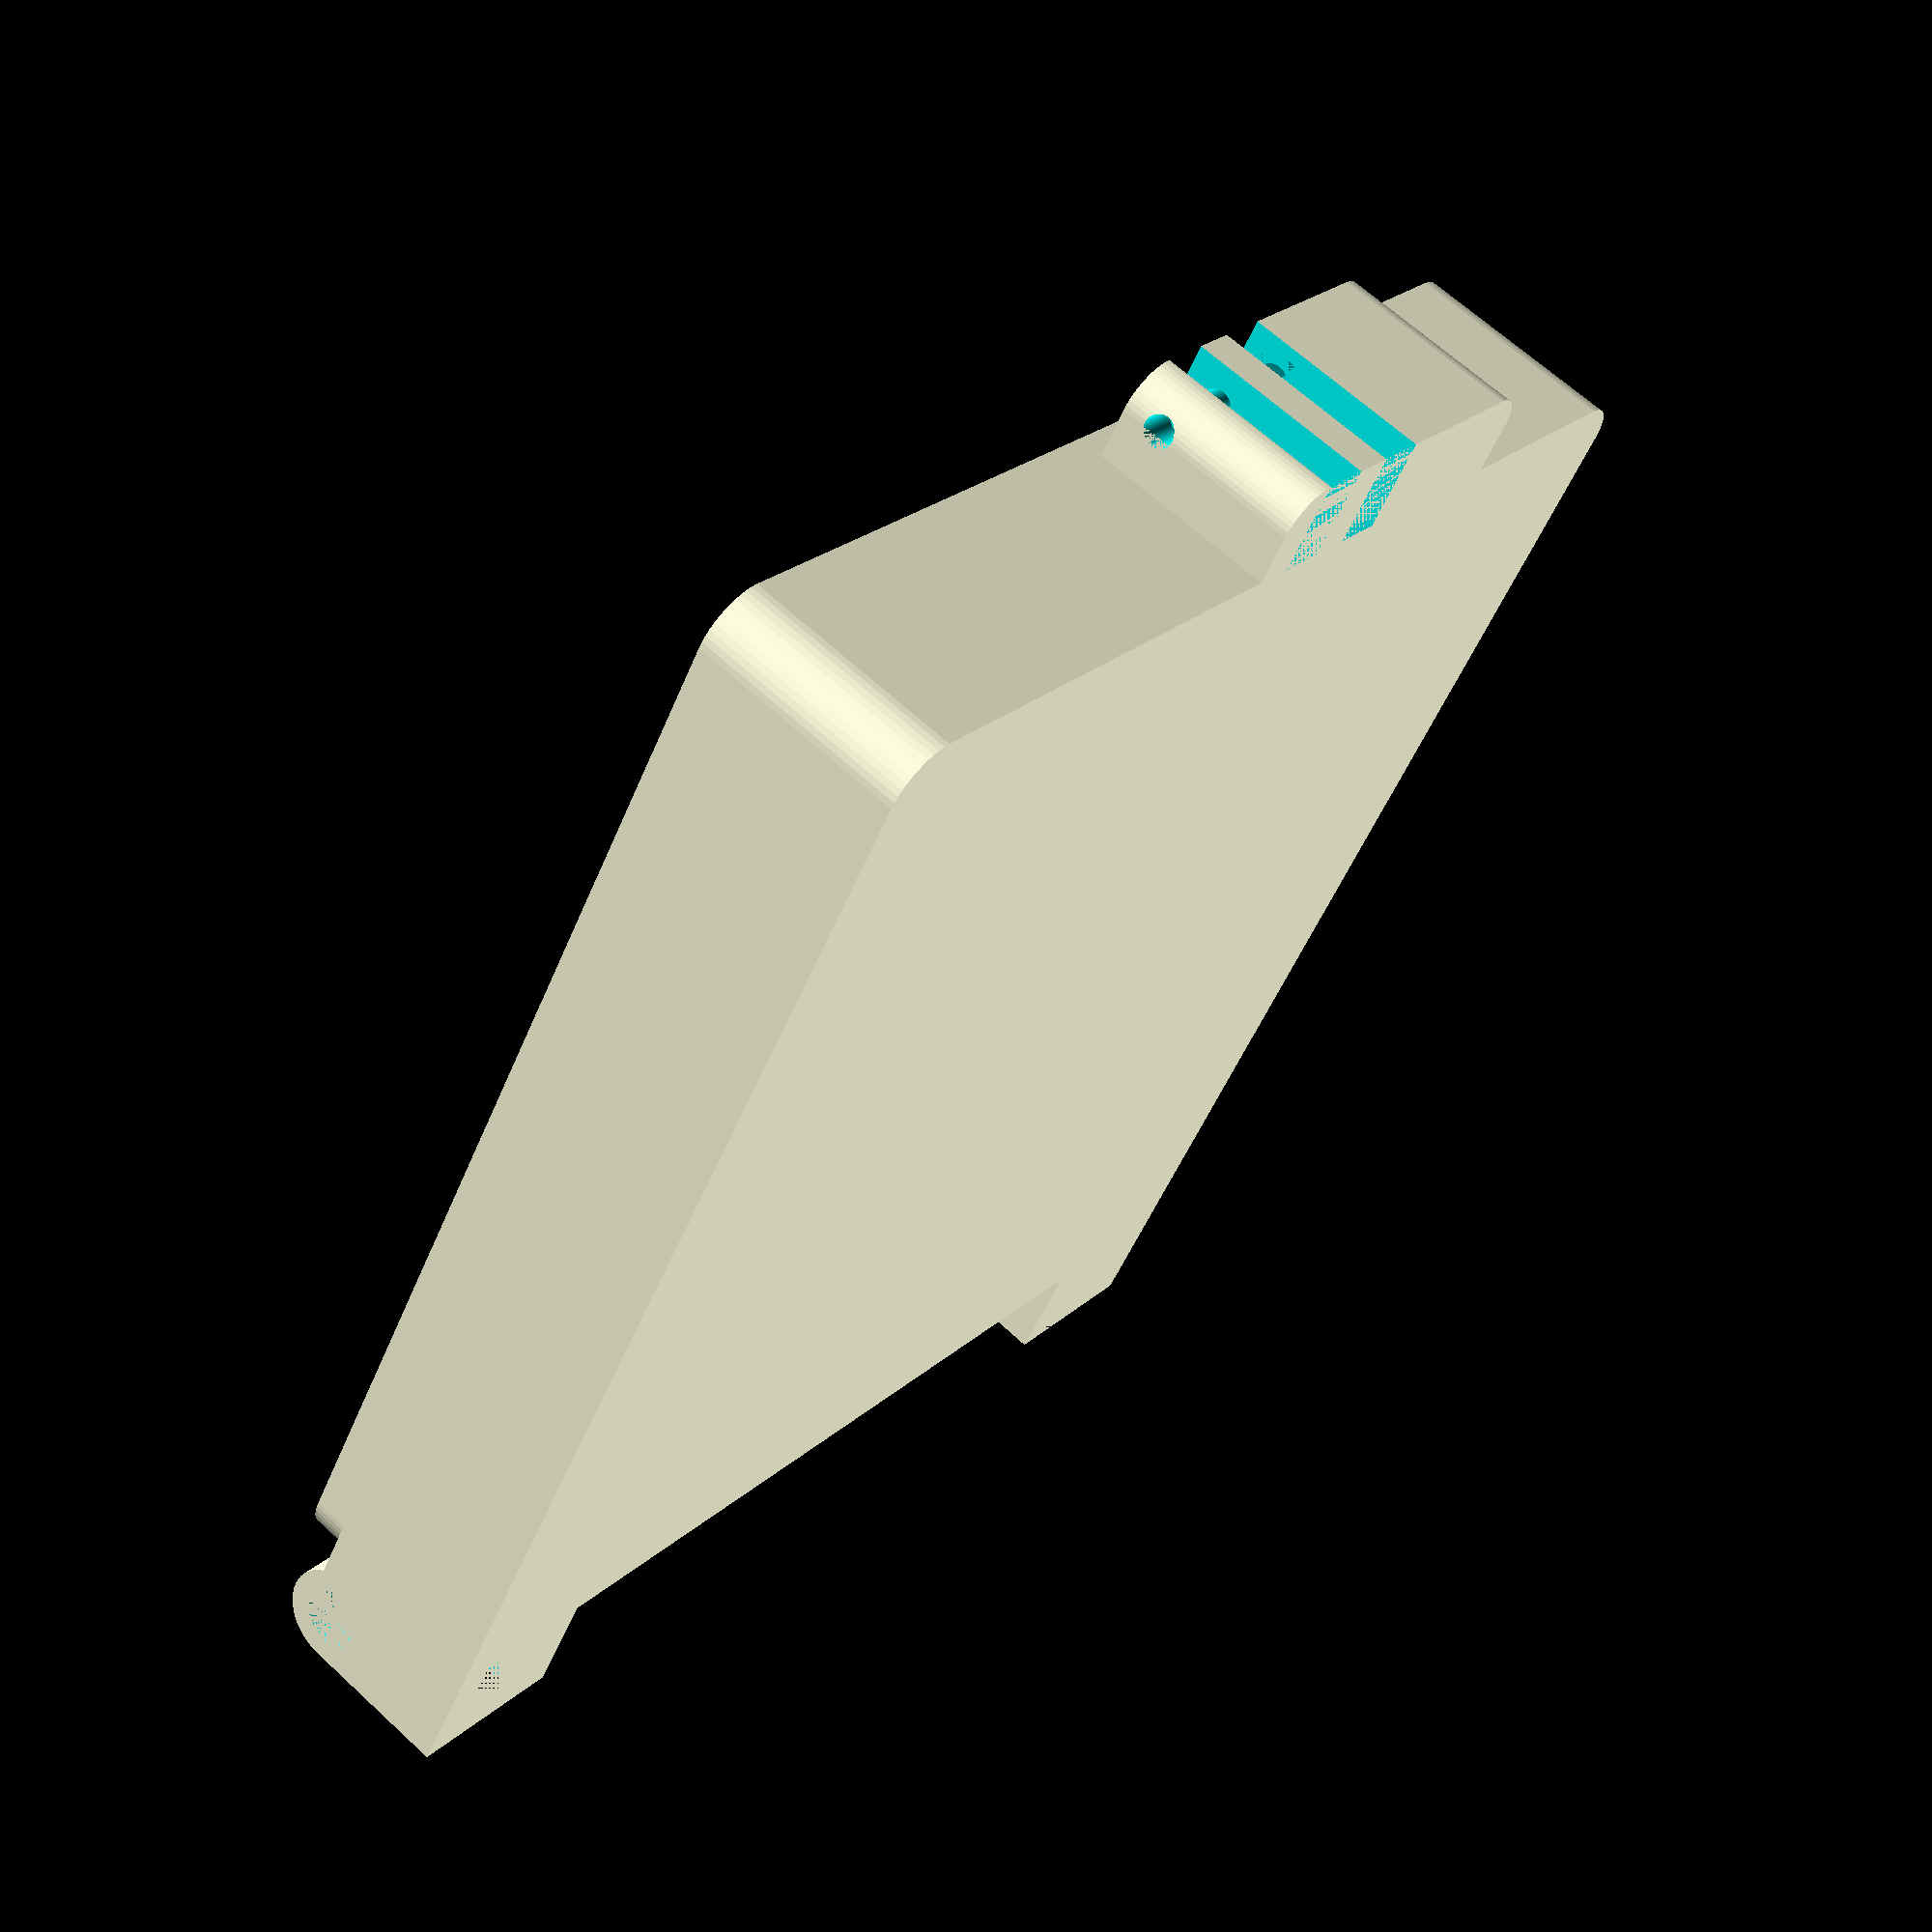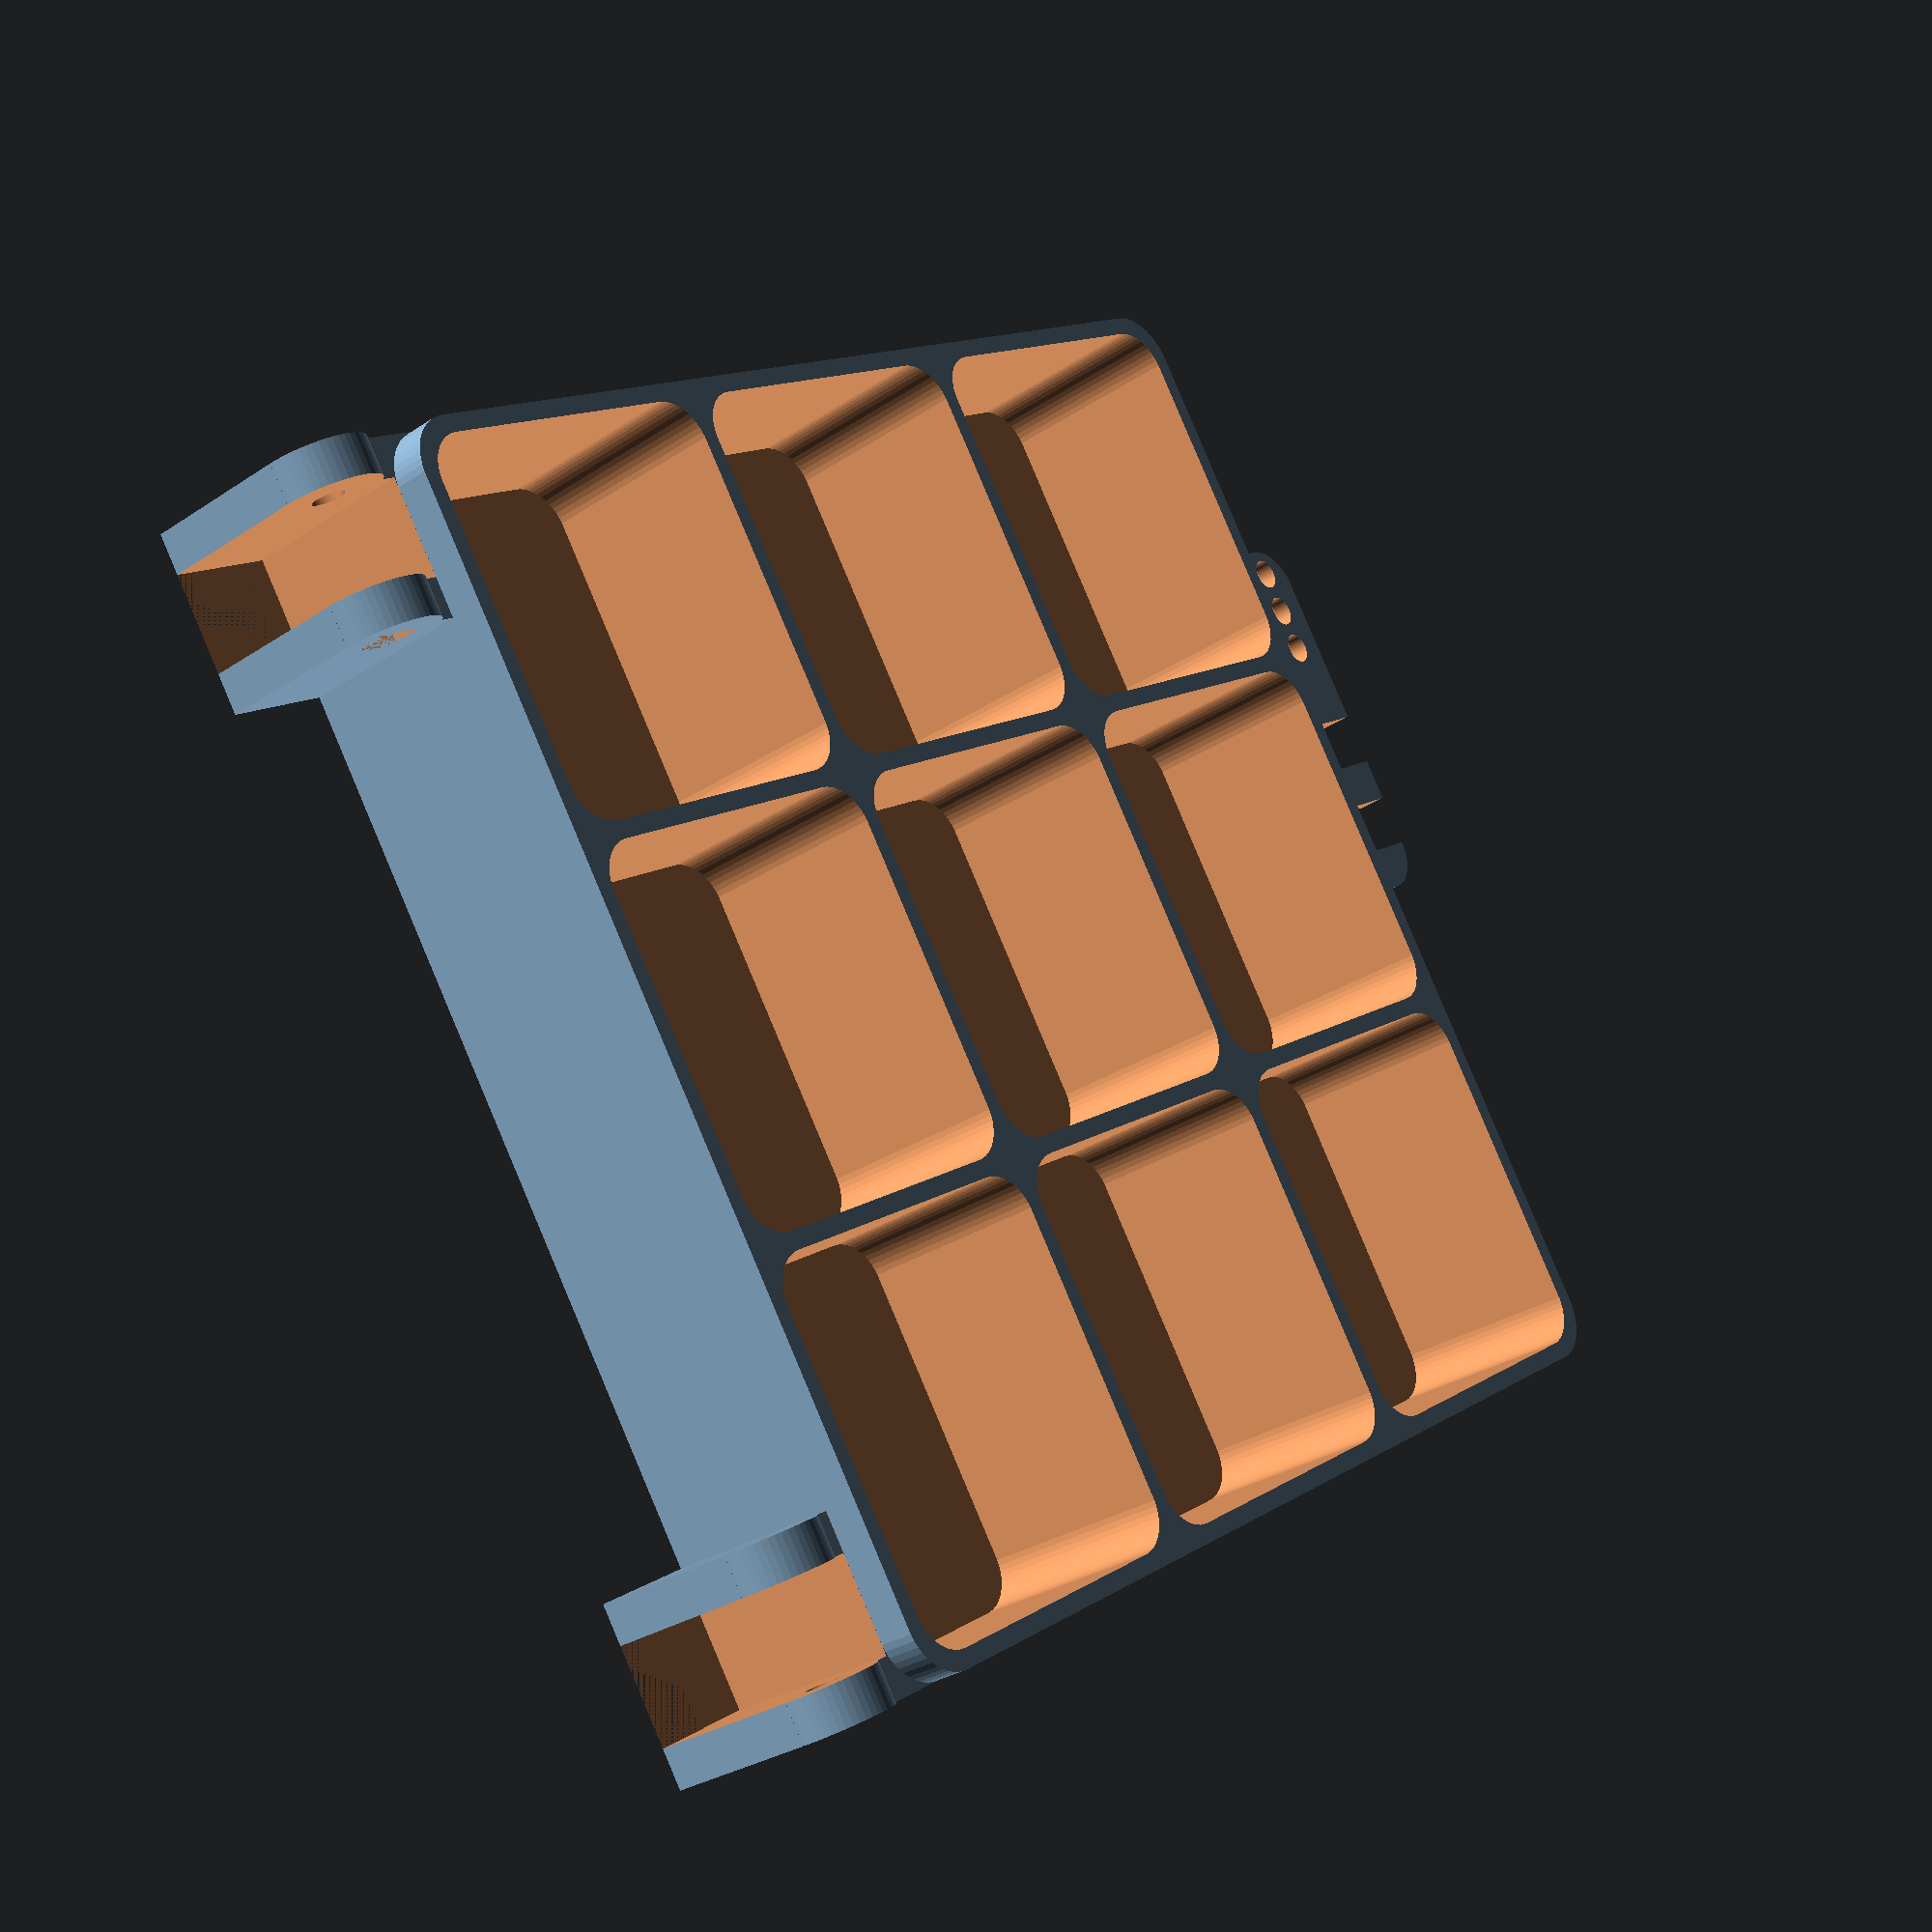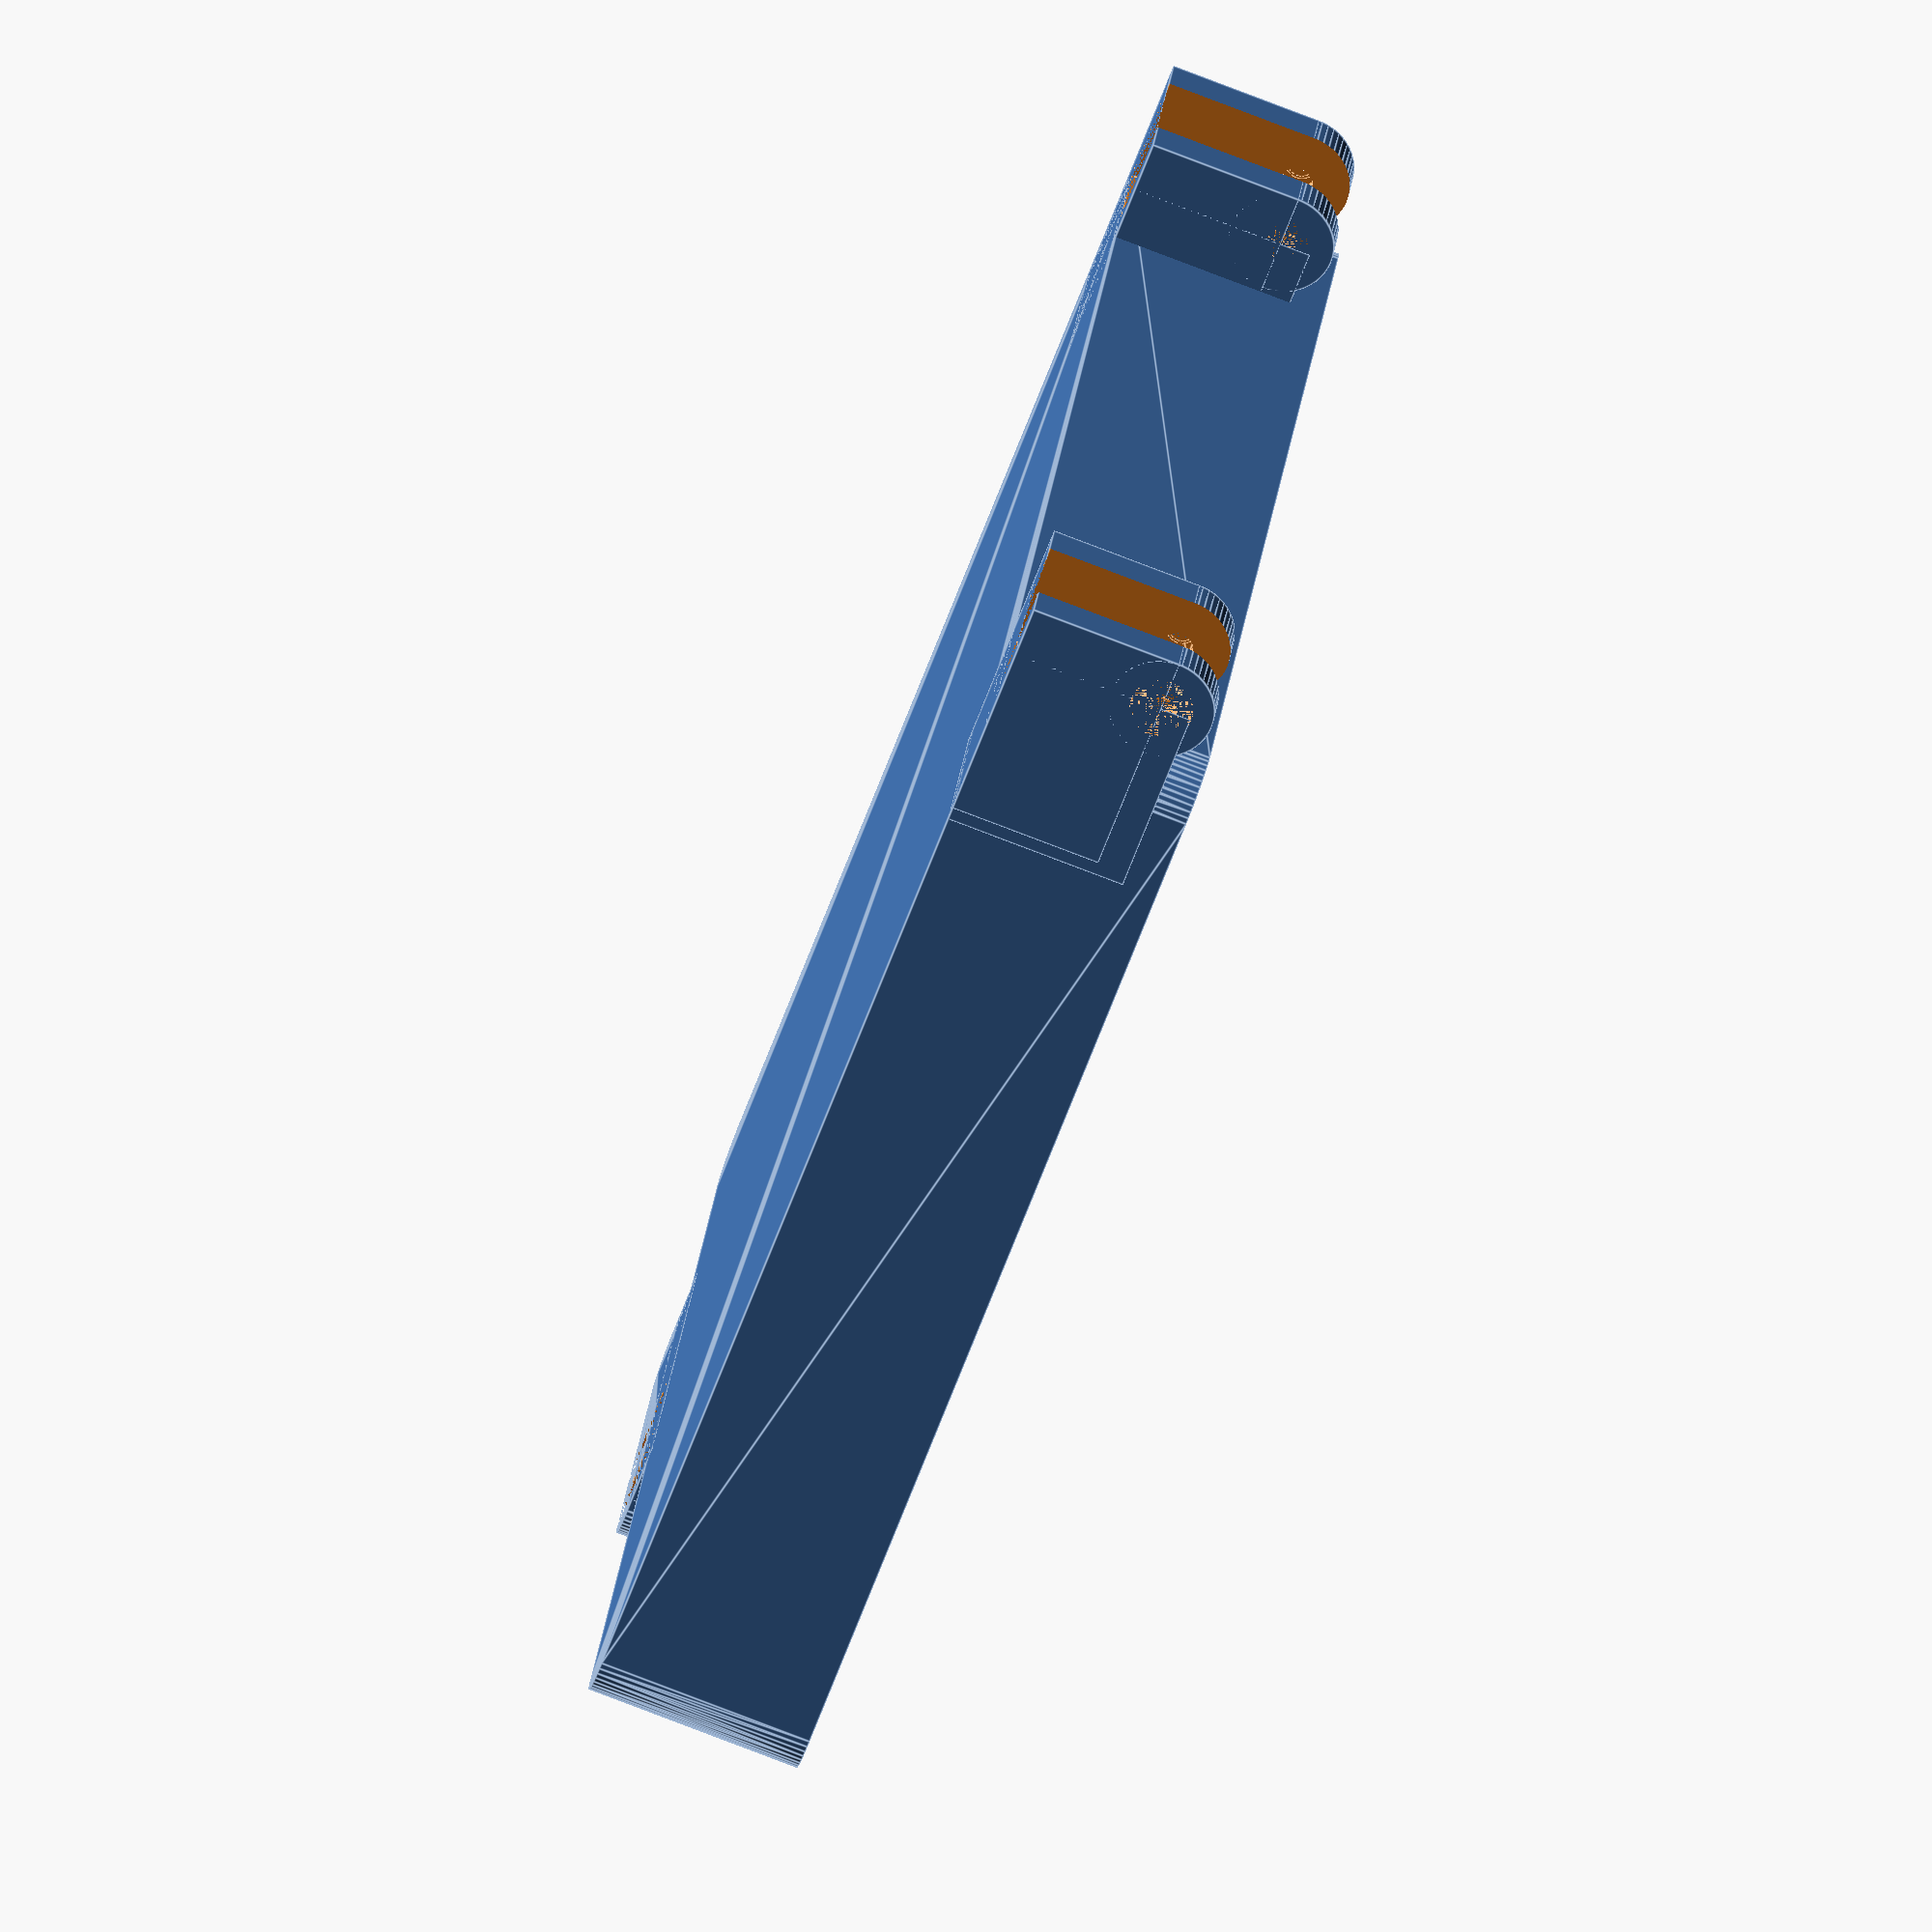
<openscad>
$fn = 50;


difference() {
	union() {
		translate(v = [0, -67.5000000000, 0]) {
			hull() {
				translate(v = [-62.5000000000, 62.5000000000, 0]) {
					cylinder(h = 25, r = 6.0000000000);
				}
				translate(v = [62.5000000000, 62.5000000000, 0]) {
					cylinder(h = 25, r = 6.0000000000);
				}
				translate(v = [-62.5000000000, -62.5000000000, 0]) {
					cylinder(h = 25, r = 6.0000000000);
				}
				translate(v = [62.5000000000, -62.5000000000, 0]) {
					cylinder(h = 25, r = 6.0000000000);
				}
			}
		}
		translate(v = [48.5000000000, 7.5000000000, 17.5000000000]) {
			rotate(a = [0, 90, 0]) {
				cylinder(h = 20, r = 6.0000000000);
			}
		}
		translate(v = [48.5000000000, -15.0000000000, 0.0000000000]) {
			cube(size = [20, 22.5000000000, 21]);
		}
		translate(v = [48.5000000000, -13.5000000000, 0.0000000000]) {
			cube(size = [20, 27, 17.5000000000]);
		}
		translate(v = [-68.5000000000, 7.5000000000, 17.5000000000]) {
			rotate(a = [0, 90, 0]) {
				cylinder(h = 20, r = 6.0000000000);
			}
		}
		translate(v = [-68.5000000000, -15.0000000000, 0.0000000000]) {
			cube(size = [20, 22.5000000000, 21]);
		}
		translate(v = [-68.5000000000, -13.5000000000, 0.0000000000]) {
			cube(size = [20, 27, 17.5000000000]);
		}
		translate(v = [14.5000000000, -141.0000000000, 0.0000000000]) {
			hull() {
				translate(v = [-17.5000000000, 1.0000000000, 0]) {
					cylinder(h = 22, r = 5);
				}
				translate(v = [17.5000000000, 1.0000000000, 0]) {
					cylinder(h = 22, r = 5);
				}
				translate(v = [-17.5000000000, -1.0000000000, 0]) {
					cylinder(h = 22, r = 5);
				}
				translate(v = [17.5000000000, -1.0000000000, 0]) {
					cylinder(h = 22, r = 5);
				}
			}
		}
		translate(v = [-8.0000000000, -140.5000000000, 0.0000000000]) {
			cube(size = [45, 7, 22]);
		}
	}
	union() {
		translate(v = [68.5000000000, 7.5000000000, 17.5000000000]) {
			rotate(a = [0, 90, 0]) {
				difference() {
					union() {
						translate(v = [0, 0, -20.0000000000]) {
							rotate(a = [0, 0, 0]) {
								difference() {
									union() {
										linear_extrude(height = 2.5000000000) {
											polygon(points = [[3.4620000000, 0.0000000000], [1.7310000000, 2.9981799479], [-1.7310000000, 2.9981799479], [-3.4620000000, 0.0000000000], [-1.7310000000, -2.9981799479], [1.7310000000, -2.9981799479]]);
										}
									}
									union();
								}
							}
						}
						translate(v = [0, 0, -20.0000000000]) {
							rotate(a = [0, 0, 0]) {
								difference() {
									union() {
										linear_extrude(height = 2.5000000000) {
											polygon(points = [[3.4620000000, 0.0000000000], [1.7310000000, 2.9981799479], [-1.7310000000, 2.9981799479], [-3.4620000000, 0.0000000000], [-1.7310000000, -2.9981799479], [1.7310000000, -2.9981799479]]);
										}
									}
									union();
								}
							}
						}
						translate(v = [0, 0, -20.0000000000]) {
							rotate(a = [0, 0, 0]) {
								difference() {
									union() {
										linear_extrude(height = 2.5000000000) {
											polygon(points = [[3.4620000000, 0.0000000000], [1.7310000000, 2.9981799479], [-1.7310000000, 2.9981799479], [-3.4620000000, 0.0000000000], [-1.7310000000, -2.9981799479], [1.7310000000, -2.9981799479]]);
										}
									}
									union();
								}
							}
						}
						translate(v = [0, 0, -20.0000000000]) {
							cylinder(h = 20, r = 1.5000000000);
						}
						translate(v = [0, 0, -1.9000000000]) {
							cylinder(h = 1.9000000000, r1 = 1.8000000000, r2 = 3.6000000000);
						}
						translate(v = [0, 0, -20.0000000000]) {
							cylinder(h = 20, r = 1.8000000000);
						}
						translate(v = [0, 0, -20.0000000000]) {
							cylinder(h = 20, r = 1.5000000000);
						}
					}
					union();
				}
			}
		}
		translate(v = [-68.5000000000, 7.5000000000, 17.5000000000]) {
			rotate(a = [0, 270, 0]) {
				difference() {
					union() {
						translate(v = [0, 0, -20.0000000000]) {
							rotate(a = [0, 0, 0]) {
								difference() {
									union() {
										linear_extrude(height = 2.5000000000) {
											polygon(points = [[3.4620000000, 0.0000000000], [1.7310000000, 2.9981799479], [-1.7310000000, 2.9981799479], [-3.4620000000, 0.0000000000], [-1.7310000000, -2.9981799479], [1.7310000000, -2.9981799479]]);
										}
									}
									union();
								}
							}
						}
						translate(v = [0, 0, -20.0000000000]) {
							rotate(a = [0, 0, 0]) {
								difference() {
									union() {
										linear_extrude(height = 2.5000000000) {
											polygon(points = [[3.4620000000, 0.0000000000], [1.7310000000, 2.9981799479], [-1.7310000000, 2.9981799479], [-3.4620000000, 0.0000000000], [-1.7310000000, -2.9981799479], [1.7310000000, -2.9981799479]]);
										}
									}
									union();
								}
							}
						}
						translate(v = [0, 0, -20.0000000000]) {
							rotate(a = [0, 0, 0]) {
								difference() {
									union() {
										linear_extrude(height = 2.5000000000) {
											polygon(points = [[3.4620000000, 0.0000000000], [1.7310000000, 2.9981799479], [-1.7310000000, 2.9981799479], [-3.4620000000, 0.0000000000], [-1.7310000000, -2.9981799479], [1.7310000000, -2.9981799479]]);
										}
									}
									union();
								}
							}
						}
						translate(v = [0, 0, -20.0000000000]) {
							cylinder(h = 20, r = 1.5000000000);
						}
						translate(v = [0, 0, -1.9000000000]) {
							cylinder(h = 1.9000000000, r1 = 1.8000000000, r2 = 3.6000000000);
						}
						translate(v = [0, 0, -20.0000000000]) {
							cylinder(h = 20, r = 1.8000000000);
						}
						translate(v = [0, 0, -20.0000000000]) {
							cylinder(h = 20, r = 1.5000000000);
						}
					}
					union();
				}
			}
		}
		translate(v = [14.0000000000, -142.5000000000, 17.5000000000]) {
			rotate(a = [0, 90, 0]) {
				difference() {
					union() {
						linear_extrude(height = 25) {
							polygon(points = [[3.4620000000, 0.0000000000], [1.7310000000, 2.9981799479], [-1.7310000000, 2.9981799479], [-3.4620000000, 0.0000000000], [-1.7310000000, -2.9981799479], [1.7310000000, -2.9981799479]]);
						}
					}
					union();
				}
			}
		}
		translate(v = [-45.0000000000, -112.5000000000, 2]) {
			hull() {
				translate(v = [-16.5000000000, 16.5000000000, 0]) {
					cylinder(h = 50, r = 5);
				}
				translate(v = [16.5000000000, 16.5000000000, 0]) {
					cylinder(h = 50, r = 5);
				}
				translate(v = [-16.5000000000, -16.5000000000, 0]) {
					cylinder(h = 50, r = 5);
				}
				translate(v = [16.5000000000, -16.5000000000, 0]) {
					cylinder(h = 50, r = 5);
				}
			}
		}
		translate(v = [-45.0000000000, -67.5000000000, 2]) {
			hull() {
				translate(v = [-16.5000000000, 16.5000000000, 0]) {
					cylinder(h = 50, r = 5);
				}
				translate(v = [16.5000000000, 16.5000000000, 0]) {
					cylinder(h = 50, r = 5);
				}
				translate(v = [-16.5000000000, -16.5000000000, 0]) {
					cylinder(h = 50, r = 5);
				}
				translate(v = [16.5000000000, -16.5000000000, 0]) {
					cylinder(h = 50, r = 5);
				}
			}
		}
		translate(v = [-45.0000000000, -22.5000000000, 2]) {
			hull() {
				translate(v = [-16.5000000000, 16.5000000000, 0]) {
					cylinder(h = 50, r = 5);
				}
				translate(v = [16.5000000000, 16.5000000000, 0]) {
					cylinder(h = 50, r = 5);
				}
				translate(v = [-16.5000000000, -16.5000000000, 0]) {
					cylinder(h = 50, r = 5);
				}
				translate(v = [16.5000000000, -16.5000000000, 0]) {
					cylinder(h = 50, r = 5);
				}
			}
		}
		translate(v = [0.0000000000, -112.5000000000, 2]) {
			hull() {
				translate(v = [-16.5000000000, 16.5000000000, 0]) {
					cylinder(h = 50, r = 5);
				}
				translate(v = [16.5000000000, 16.5000000000, 0]) {
					cylinder(h = 50, r = 5);
				}
				translate(v = [-16.5000000000, -16.5000000000, 0]) {
					cylinder(h = 50, r = 5);
				}
				translate(v = [16.5000000000, -16.5000000000, 0]) {
					cylinder(h = 50, r = 5);
				}
			}
		}
		translate(v = [0.0000000000, -67.5000000000, 2]) {
			hull() {
				translate(v = [-16.5000000000, 16.5000000000, 0]) {
					cylinder(h = 50, r = 5);
				}
				translate(v = [16.5000000000, 16.5000000000, 0]) {
					cylinder(h = 50, r = 5);
				}
				translate(v = [-16.5000000000, -16.5000000000, 0]) {
					cylinder(h = 50, r = 5);
				}
				translate(v = [16.5000000000, -16.5000000000, 0]) {
					cylinder(h = 50, r = 5);
				}
			}
		}
		translate(v = [0.0000000000, -22.5000000000, 2]) {
			hull() {
				translate(v = [-16.5000000000, 16.5000000000, 0]) {
					cylinder(h = 50, r = 5);
				}
				translate(v = [16.5000000000, 16.5000000000, 0]) {
					cylinder(h = 50, r = 5);
				}
				translate(v = [-16.5000000000, -16.5000000000, 0]) {
					cylinder(h = 50, r = 5);
				}
				translate(v = [16.5000000000, -16.5000000000, 0]) {
					cylinder(h = 50, r = 5);
				}
			}
		}
		translate(v = [45.0000000000, -112.5000000000, 2]) {
			hull() {
				translate(v = [-16.5000000000, 16.5000000000, 0]) {
					cylinder(h = 50, r = 5);
				}
				translate(v = [16.5000000000, 16.5000000000, 0]) {
					cylinder(h = 50, r = 5);
				}
				translate(v = [-16.5000000000, -16.5000000000, 0]) {
					cylinder(h = 50, r = 5);
				}
				translate(v = [16.5000000000, -16.5000000000, 0]) {
					cylinder(h = 50, r = 5);
				}
			}
		}
		translate(v = [45.0000000000, -67.5000000000, 2]) {
			hull() {
				translate(v = [-16.5000000000, 16.5000000000, 0]) {
					cylinder(h = 50, r = 5);
				}
				translate(v = [16.5000000000, 16.5000000000, 0]) {
					cylinder(h = 50, r = 5);
				}
				translate(v = [-16.5000000000, -16.5000000000, 0]) {
					cylinder(h = 50, r = 5);
				}
				translate(v = [16.5000000000, -16.5000000000, 0]) {
					cylinder(h = 50, r = 5);
				}
			}
		}
		translate(v = [45.0000000000, -22.5000000000, 2]) {
			hull() {
				translate(v = [-16.5000000000, 16.5000000000, 0]) {
					cylinder(h = 50, r = 5);
				}
				translate(v = [16.5000000000, 16.5000000000, 0]) {
					cylinder(h = 50, r = 5);
				}
				translate(v = [-16.5000000000, -16.5000000000, 0]) {
					cylinder(h = 50, r = 5);
				}
				translate(v = [16.5000000000, -16.5000000000, 0]) {
					cylinder(h = 50, r = 5);
				}
			}
		}
		translate(v = [53.0000000000, 1.0000000000, 0.0000000000]) {
			cube(size = [11, 16, 25]);
		}
		translate(v = [-64.0000000000, 1.0000000000, 0.0000000000]) {
			cube(size = [11, 16, 25]);
		}
		translate(v = [-3.0000000000, -152.0000000000, 0.0000000000]) {
			cube(size = [6, 16, 25]);
		}
		translate(v = [8.0000000000, -152.0000000000, 0.0000000000]) {
			cube(size = [6, 16, 25]);
		}
		translate(v = [-8.0000000000, -142.5000000000, 17.5000000000]) {
			rotate(a = [0, 90, 0]) {
				cylinder(h = 45, r = 1.8000000000);
			}
		}
		translate(v = [24.0000000000, -142.5000000000, 17.5000000000]) {
			cylinder(h = 5, r = 1.8000000000);
		}
		translate(v = [29.0000000000, -142.5000000000, 17.5000000000]) {
			cylinder(h = 5, r = 1.8000000000);
		}
		translate(v = [34.0000000000, -142.5000000000, 17.5000000000]) {
			cylinder(h = 5, r = 1.8000000000);
		}
	}
}
</openscad>
<views>
elev=114.9 azim=327.4 roll=47.0 proj=p view=wireframe
elev=30.2 azim=235.9 roll=313.9 proj=p view=wireframe
elev=260.9 azim=71.3 roll=290.9 proj=o view=edges
</views>
